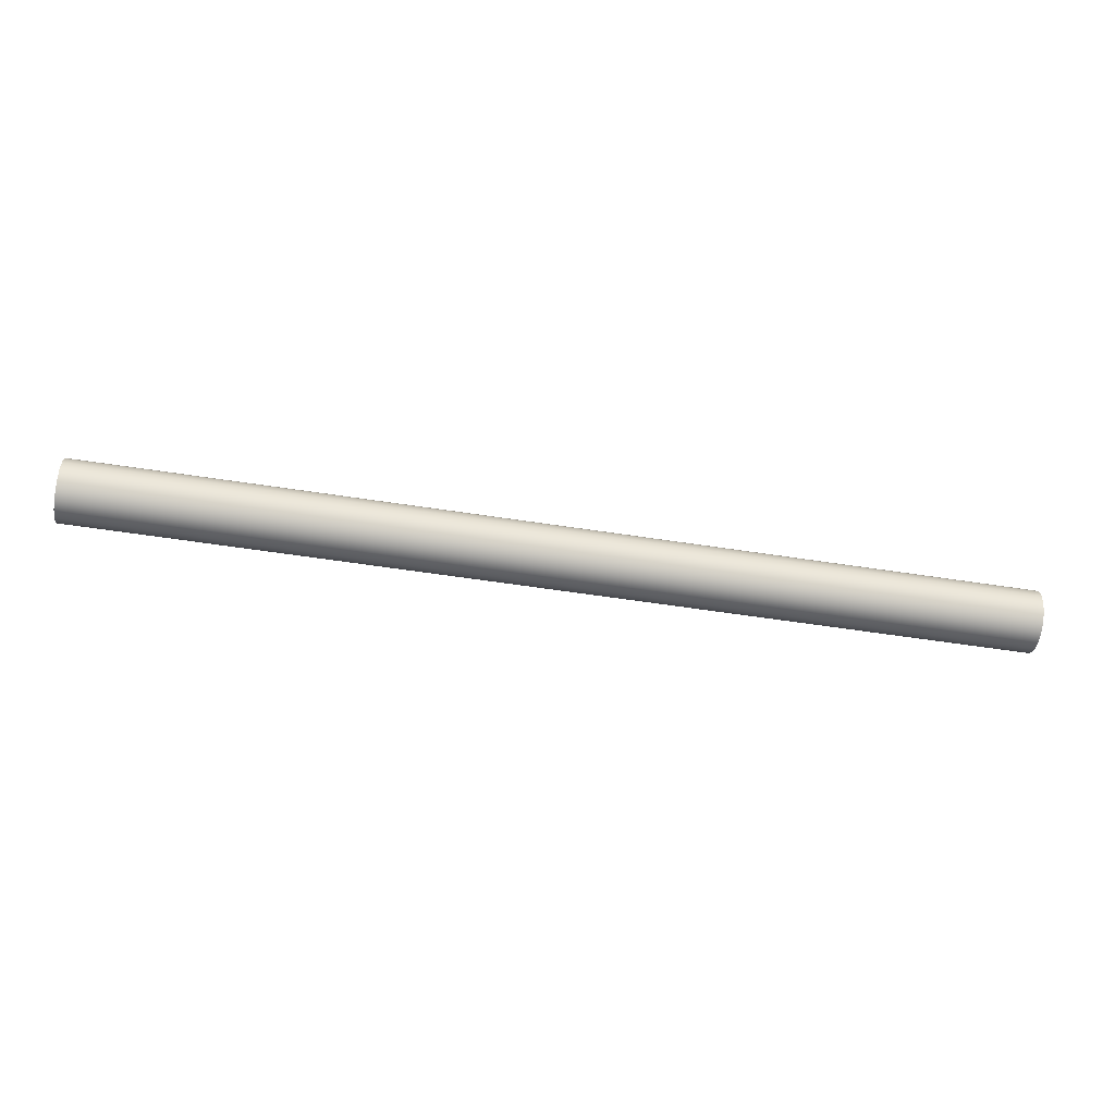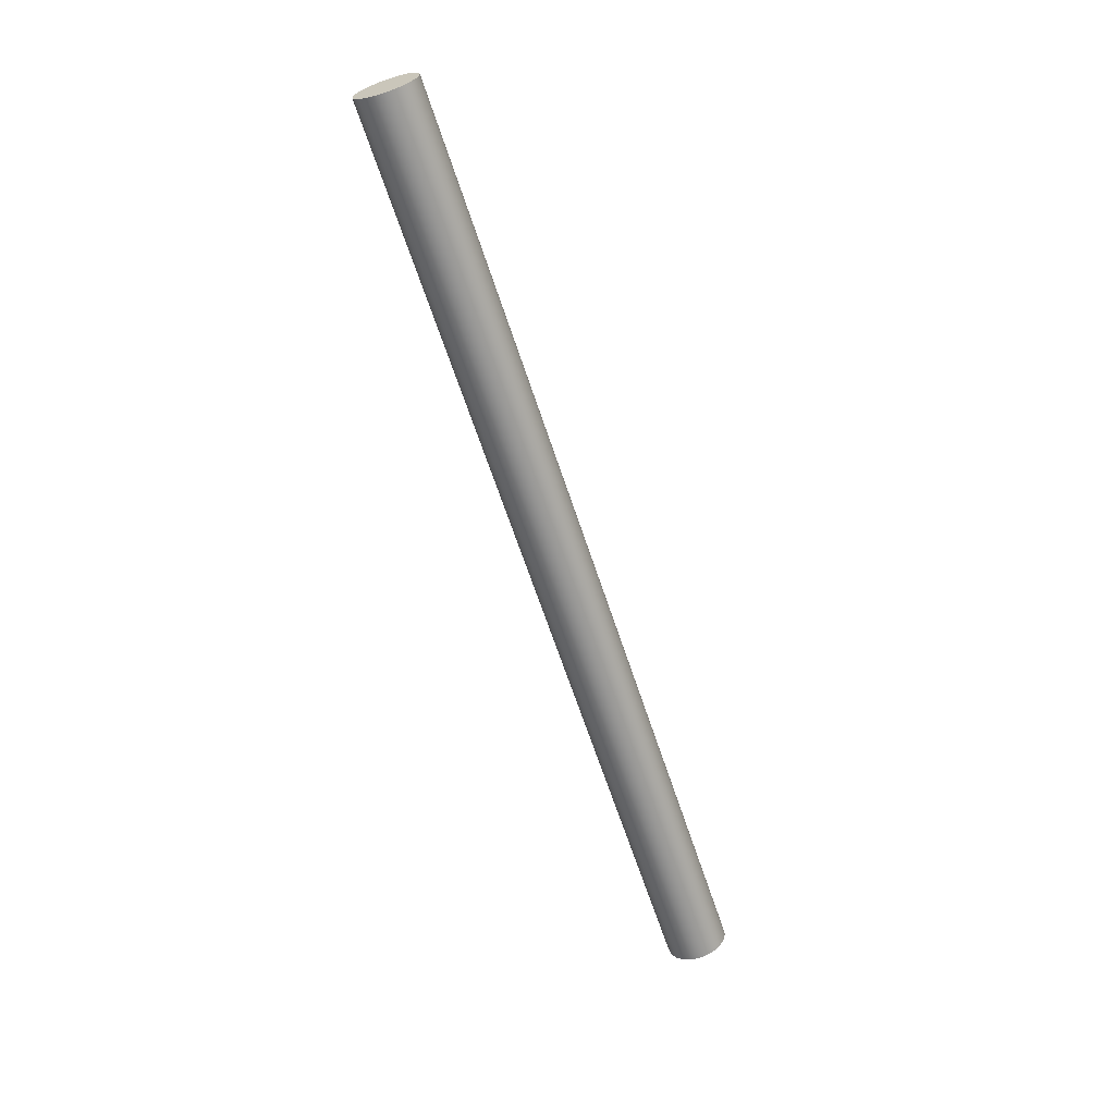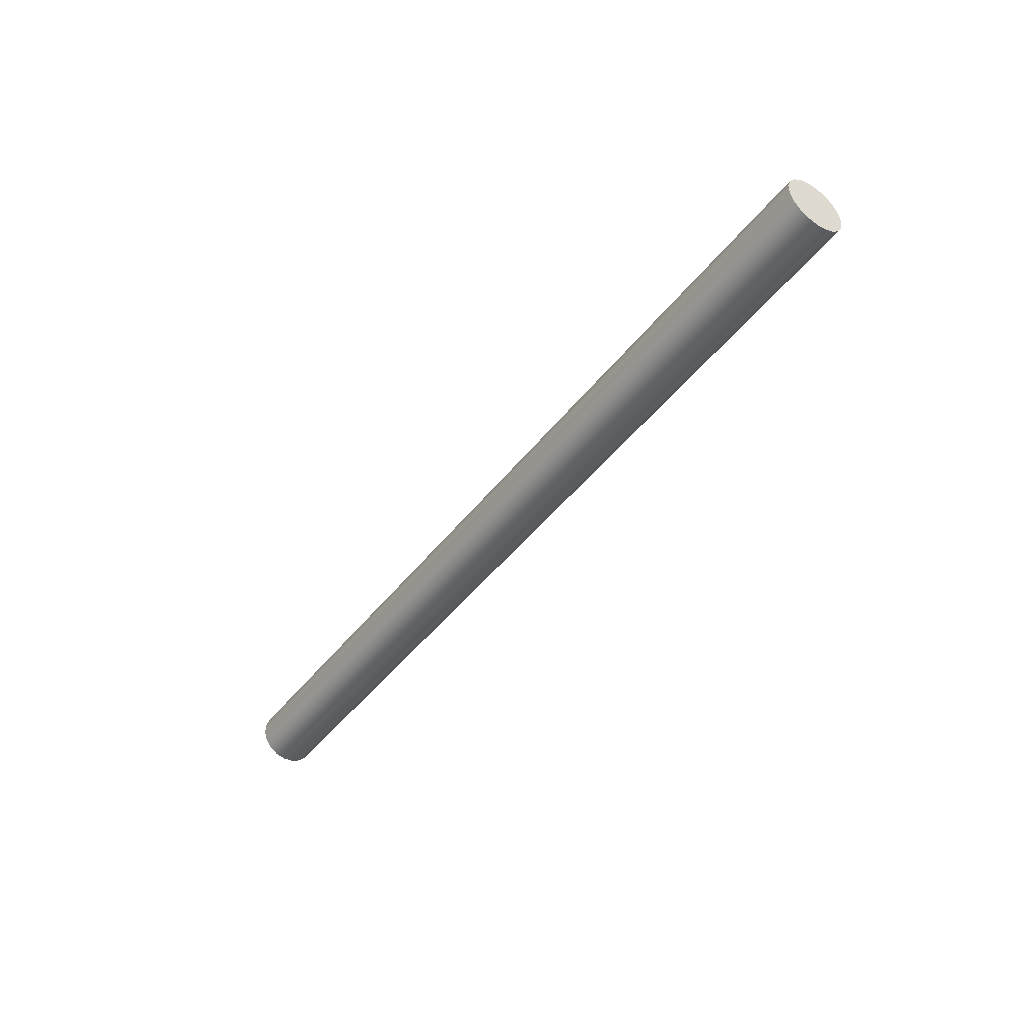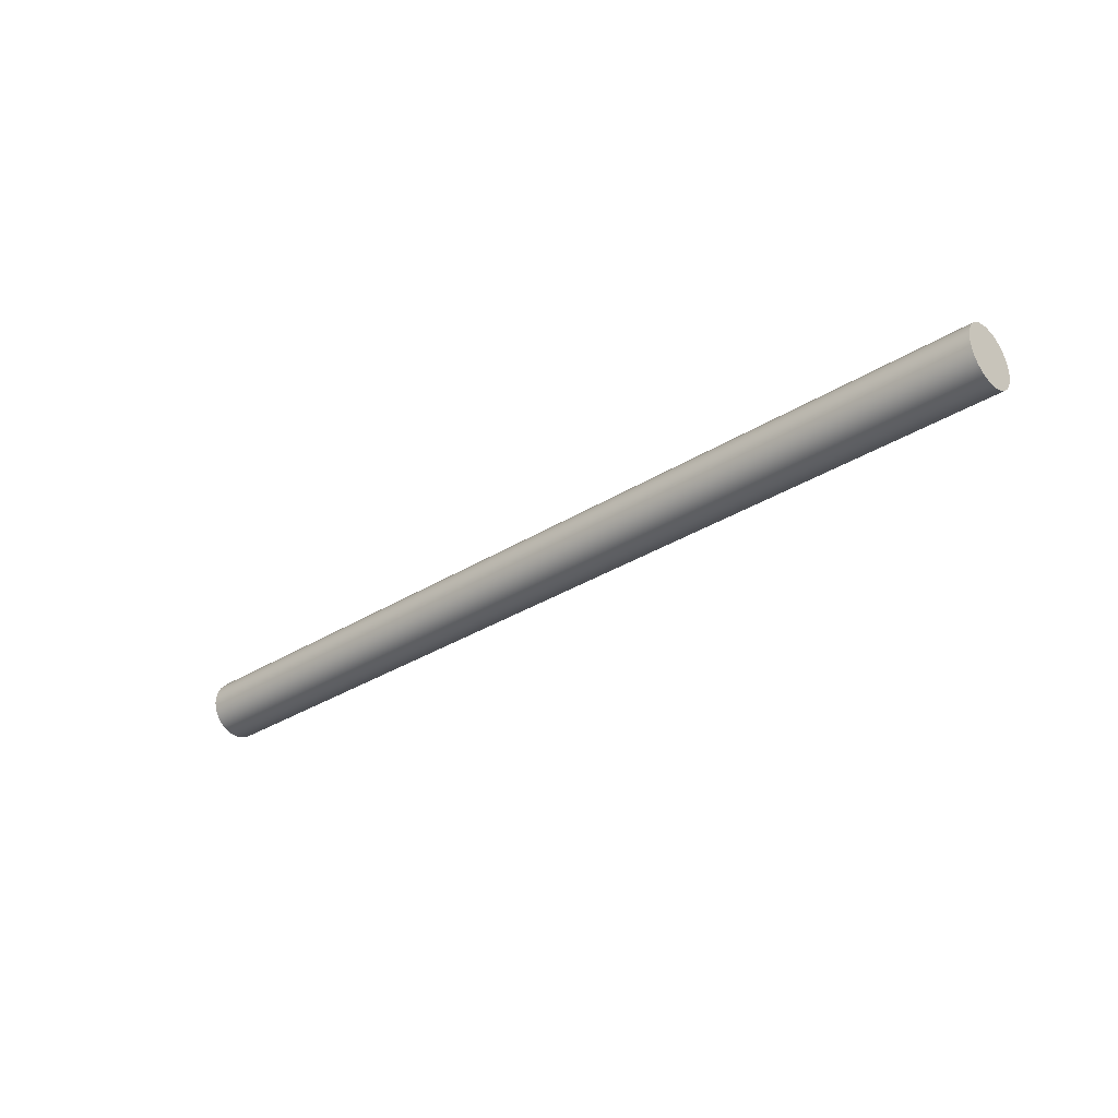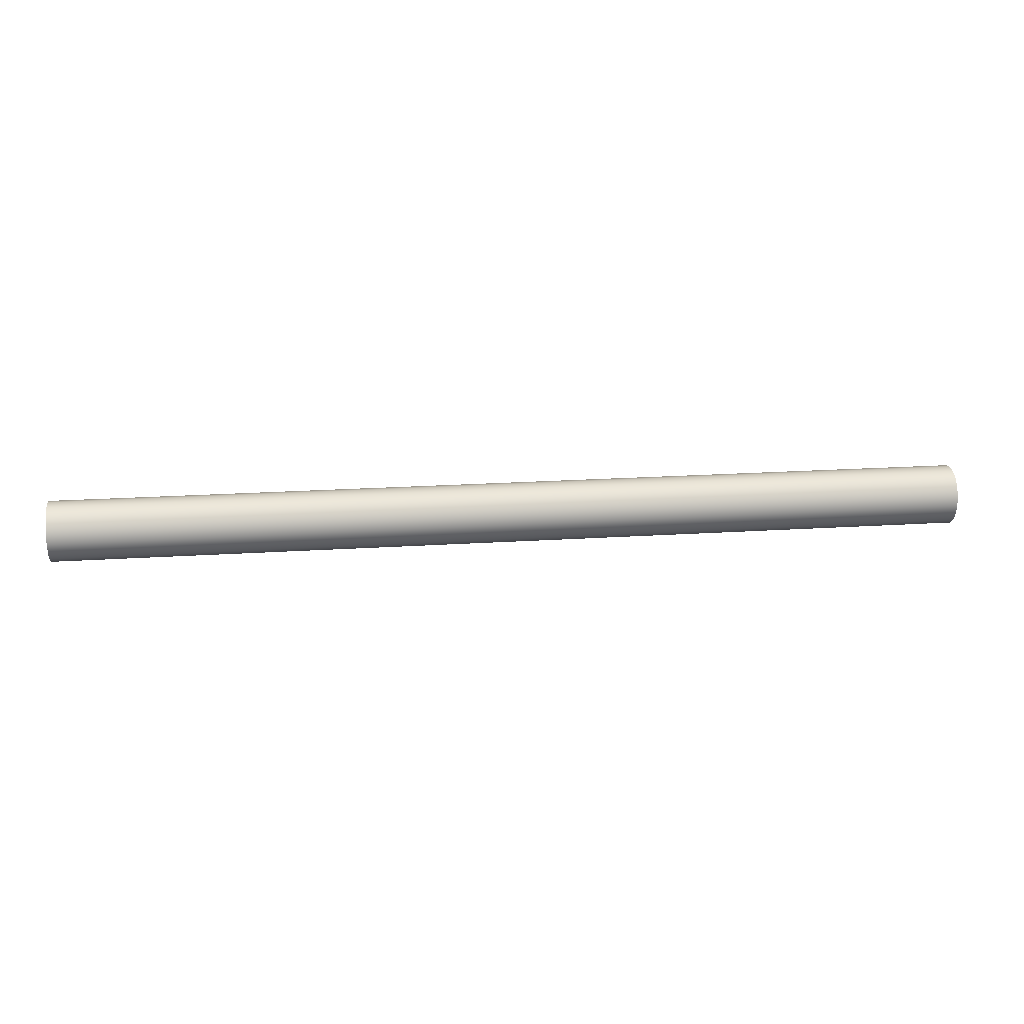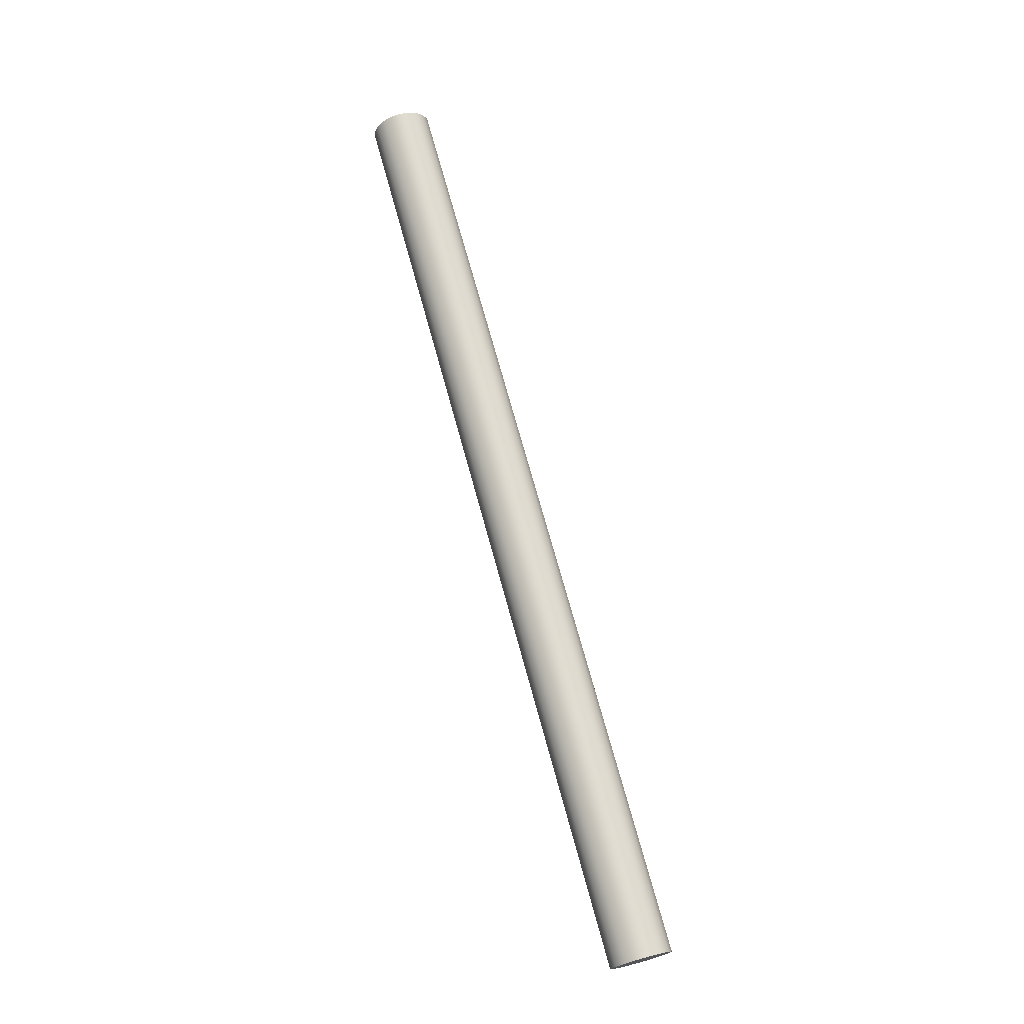
<metadata>
{"format":"obj","ext":"obj","renderer":"f3d","projection":"perspective","resolution":1024,"background":"white","views":[{"elev":-57.6,"azim":-9.1,"up":"+Y"},{"elev":-64.8,"azim":108.2,"up":"+Z"},{"elev":-44.6,"azim":-124.8,"up":"+Y"},{"elev":-31.9,"azim":41.7,"up":"+Z"},{"elev":19.9,"azim":173.0,"up":"+Z"},{"elev":71.7,"azim":-105.3,"up":"+Z"}]}
</metadata>
<code>
v 0 -3.888e-16 3.175
v 0 1.031 3.003
v 0 1.95 2.506
v 0 2.658 1.737
v 0 3.078 0.7794
v 0 3.164 -0.2622
v 0 2.908 -1.275
v 0 2.336 -2.15
v 0 1.511 -2.792
v 0 0.5226 -3.132
v 0 -0.5226 -3.132
v 0 -1.511 -2.792
v 0 -2.336 -2.15
v 0 -2.908 -1.275
v 0 -3.164 -0.2622
v 0 -3.078 0.7794
v 0 -2.658 1.737
v 0 -1.95 2.506
v 0 -1.031 3.003
v 96.52 -3.888e-16 3.175
v 96.52 -1.031 3.003
v 96.52 -1.95 2.506
v 96.52 -2.658 1.737
v 96.52 -3.078 0.7794
v 96.52 -3.164 -0.2622
v 96.52 -2.908 -1.275
v 96.52 -2.336 -2.15
v 96.52 -1.511 -2.792
v 96.52 -0.5226 -3.132
v 96.52 0.5226 -3.132
v 96.52 1.511 -2.792
v 96.52 2.336 -2.15
v 96.52 2.908 -1.275
v 96.52 3.164 -0.2622
v 96.52 3.078 0.7794
v 96.52 2.658 1.737
v 96.52 1.95 2.506
v 96.52 1.031 3.003
v 96.52 -3.888e-16 3.175
v 96.52 1.031 3.003
v 96.52 1.95 2.506
v 96.52 2.658 1.737
v 96.52 3.078 0.7794
v 96.52 3.164 -0.2622
v 96.52 2.908 -1.275
v 96.52 2.336 -2.15
v 96.52 1.511 -2.792
v 96.52 0.5226 -3.132
v 96.52 -0.5226 -3.132
v 96.52 -1.511 -2.792
v 96.52 -2.336 -2.15
v 96.52 -2.908 -1.275
v 96.52 -3.164 -0.2622
v 96.52 -3.078 0.7794
v 96.52 -2.658 1.737
v 96.52 -1.95 2.506
v 96.52 -1.031 3.003
v 0 -3.888e-16 3.175
v 0 -1.031 3.003
v 0 -1.95 2.506
v 0 -2.658 1.737
v 0 -3.078 0.7794
v 0 -3.164 -0.2622
v 0 -2.908 -1.275
v 0 -2.336 -2.15
v 0 -1.511 -2.792
v 0 -0.5226 -3.132
v 0 0.5226 -3.132
v 0 1.511 -2.792
v 0 2.336 -2.15
v 0 2.908 -1.275
v 0 3.164 -0.2622
v 0 3.078 0.7794
v 0 2.658 1.737
v 0 1.95 2.506
v 0 1.031 3.003
v 0 -3.888e-16 3.175
v 96.52 -3.888e-16 3.175
f 1 2 19
f 19 2 3
f 19 3 18
f 18 3 4
f 18 4 17
f 17 4 5
f 17 5 16
f 16 5 6
f 16 6 15
f 15 6 7
f 15 7 8
f 8 9 15
f 15 9 10
f 15 10 11
f 11 12 15
f 15 12 13
f 15 13 14
f 20 21 38
f 38 21 37
f 37 21 22
f 37 22 36
f 36 22 23
f 36 23 35
f 35 23 24
f 35 24 34
f 34 24 25
f 34 25 33
f 33 25 32
f 32 25 31
f 31 25 30
f 30 25 29
f 29 25 28
f 28 25 27
f 27 25 26
f 40 76 39
f 39 76 77
f 78 58 57
f 57 58 59
f 57 59 56
f 56 59 60
f 56 60 55
f 55 60 61
f 55 61 54
f 54 61 62
f 54 62 53
f 53 62 63
f 53 63 52
f 52 63 64
f 52 64 51
f 51 64 65
f 51 65 50
f 50 65 66
f 50 66 49
f 49 66 67
f 49 67 48
f 48 67 68
f 48 68 47
f 47 68 69
f 47 69 46
f 46 69 70
f 46 70 45
f 45 70 71
f 45 71 44
f 44 71 72
f 44 72 43
f 43 72 73
f 43 73 42
f 42 73 74
f 42 74 41
f 41 74 75
f 41 75 40
f 40 75 76

</code>
